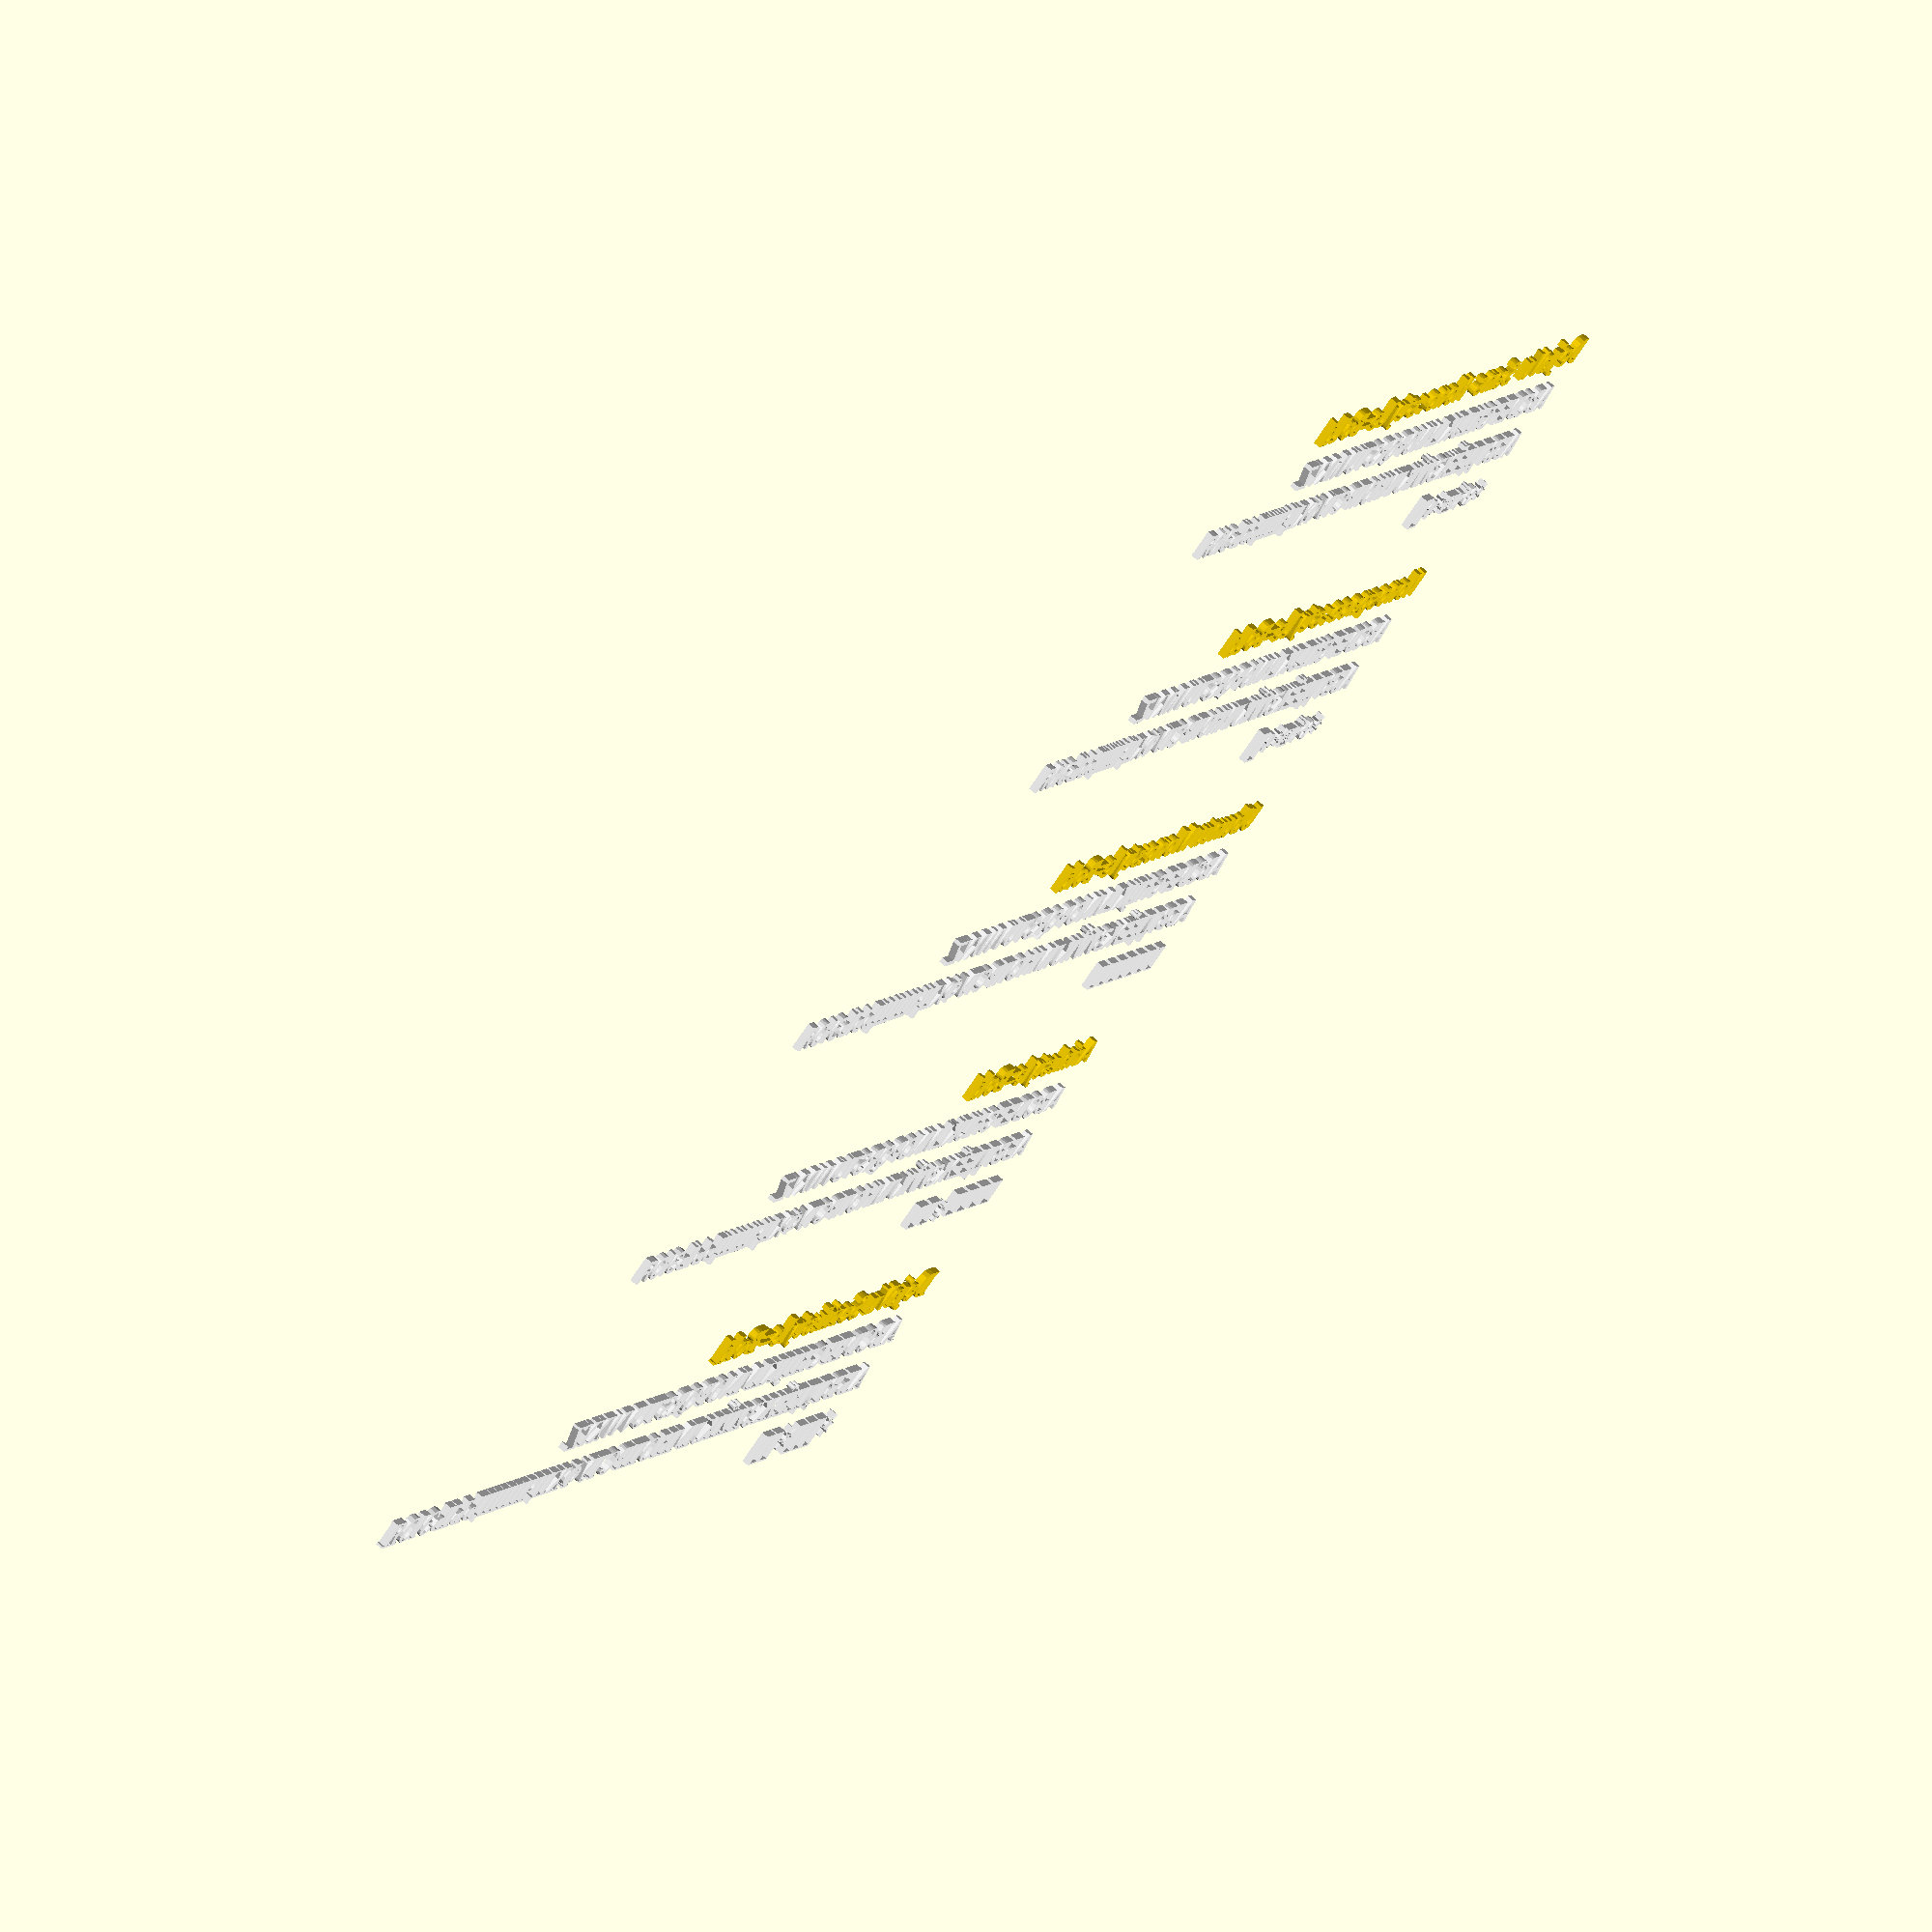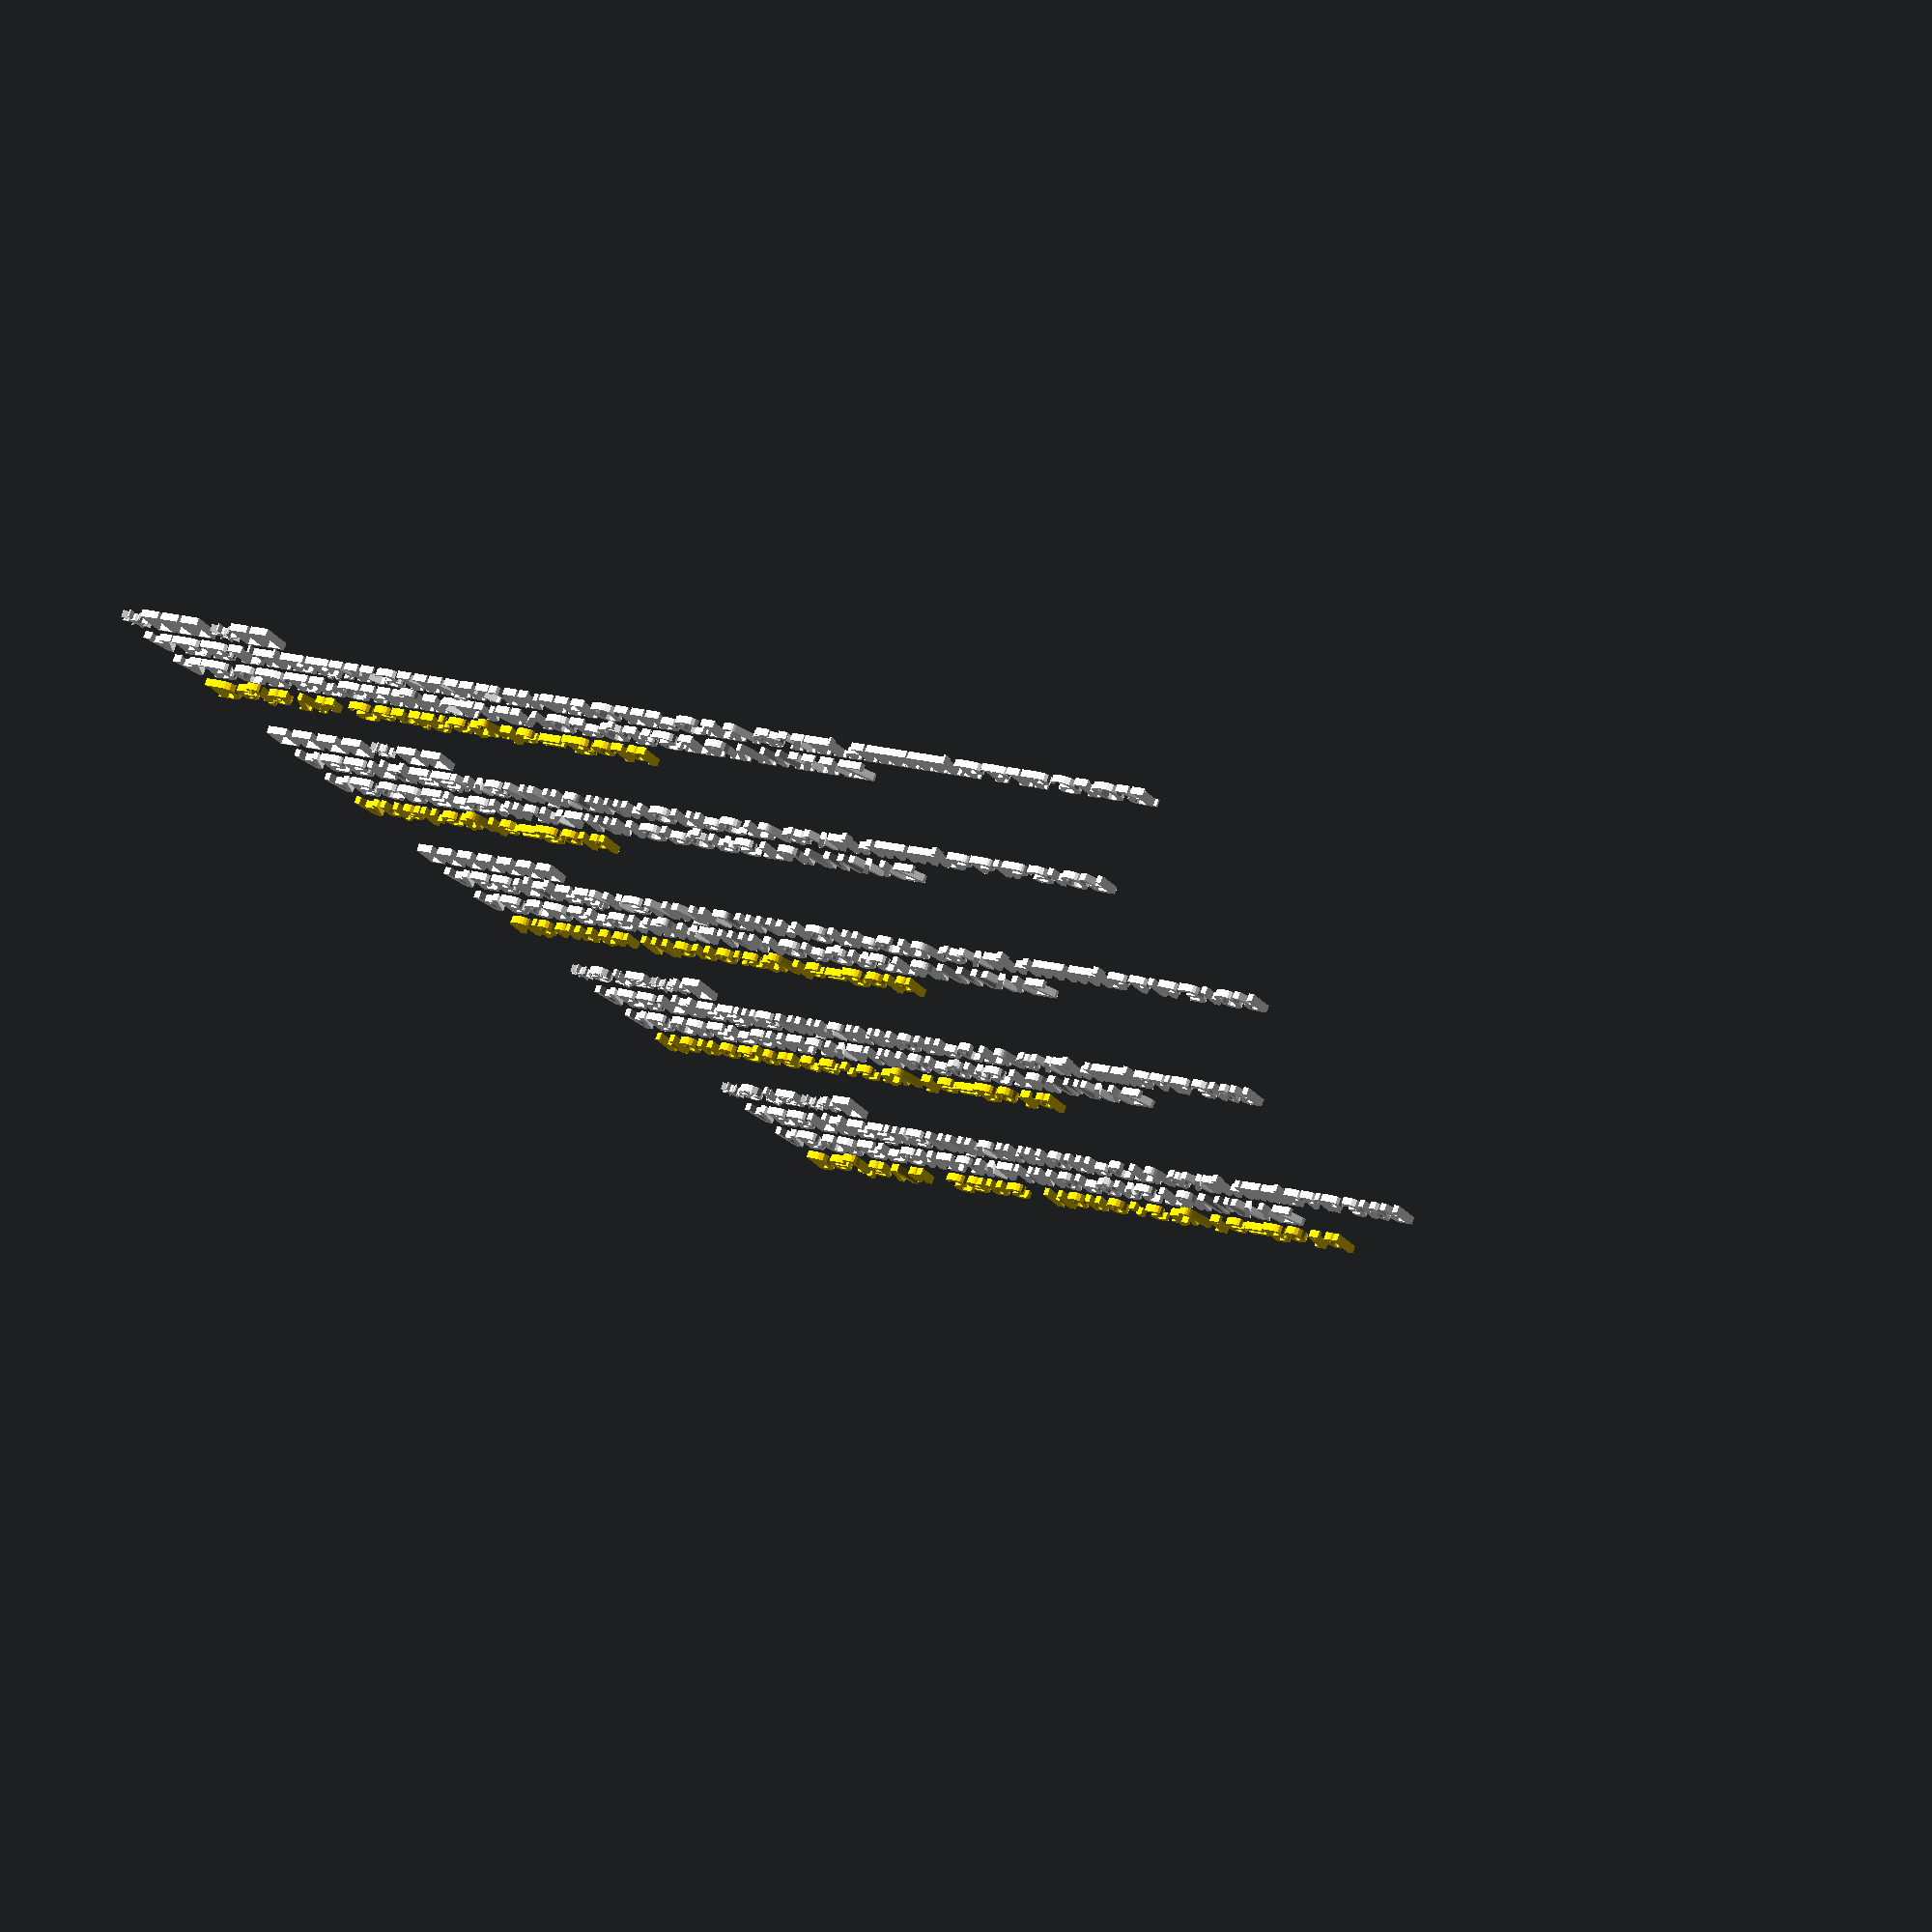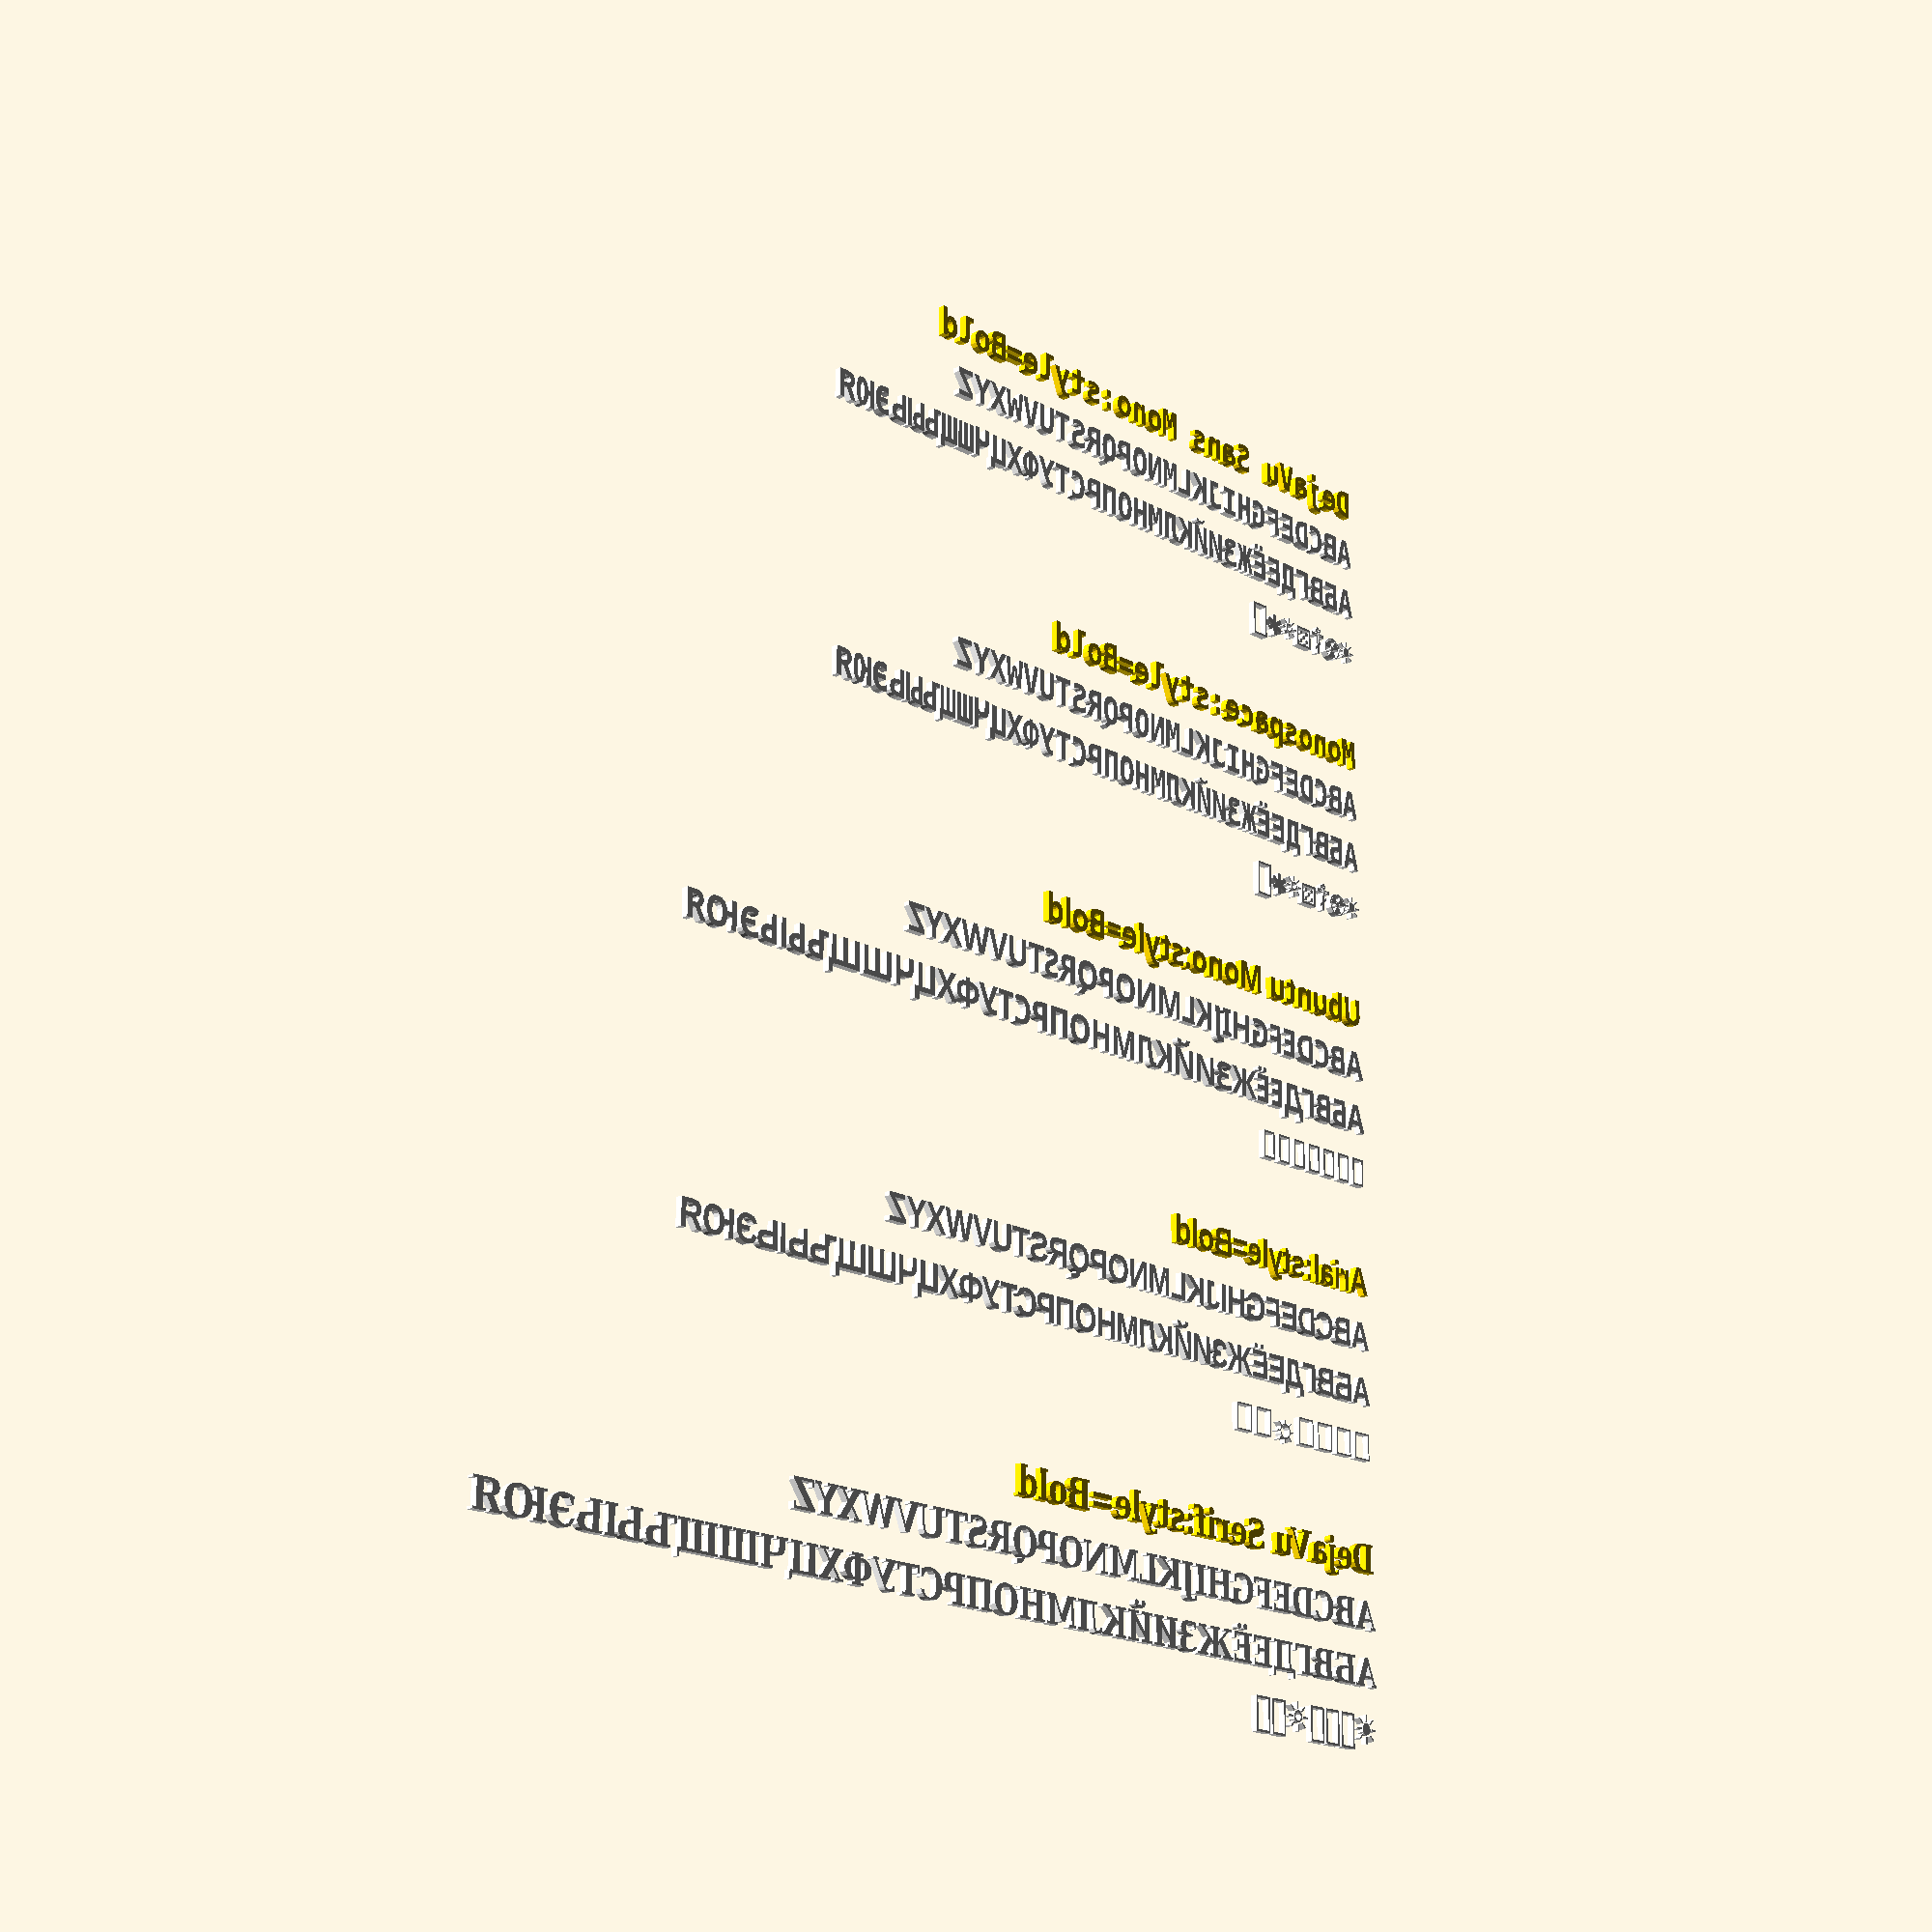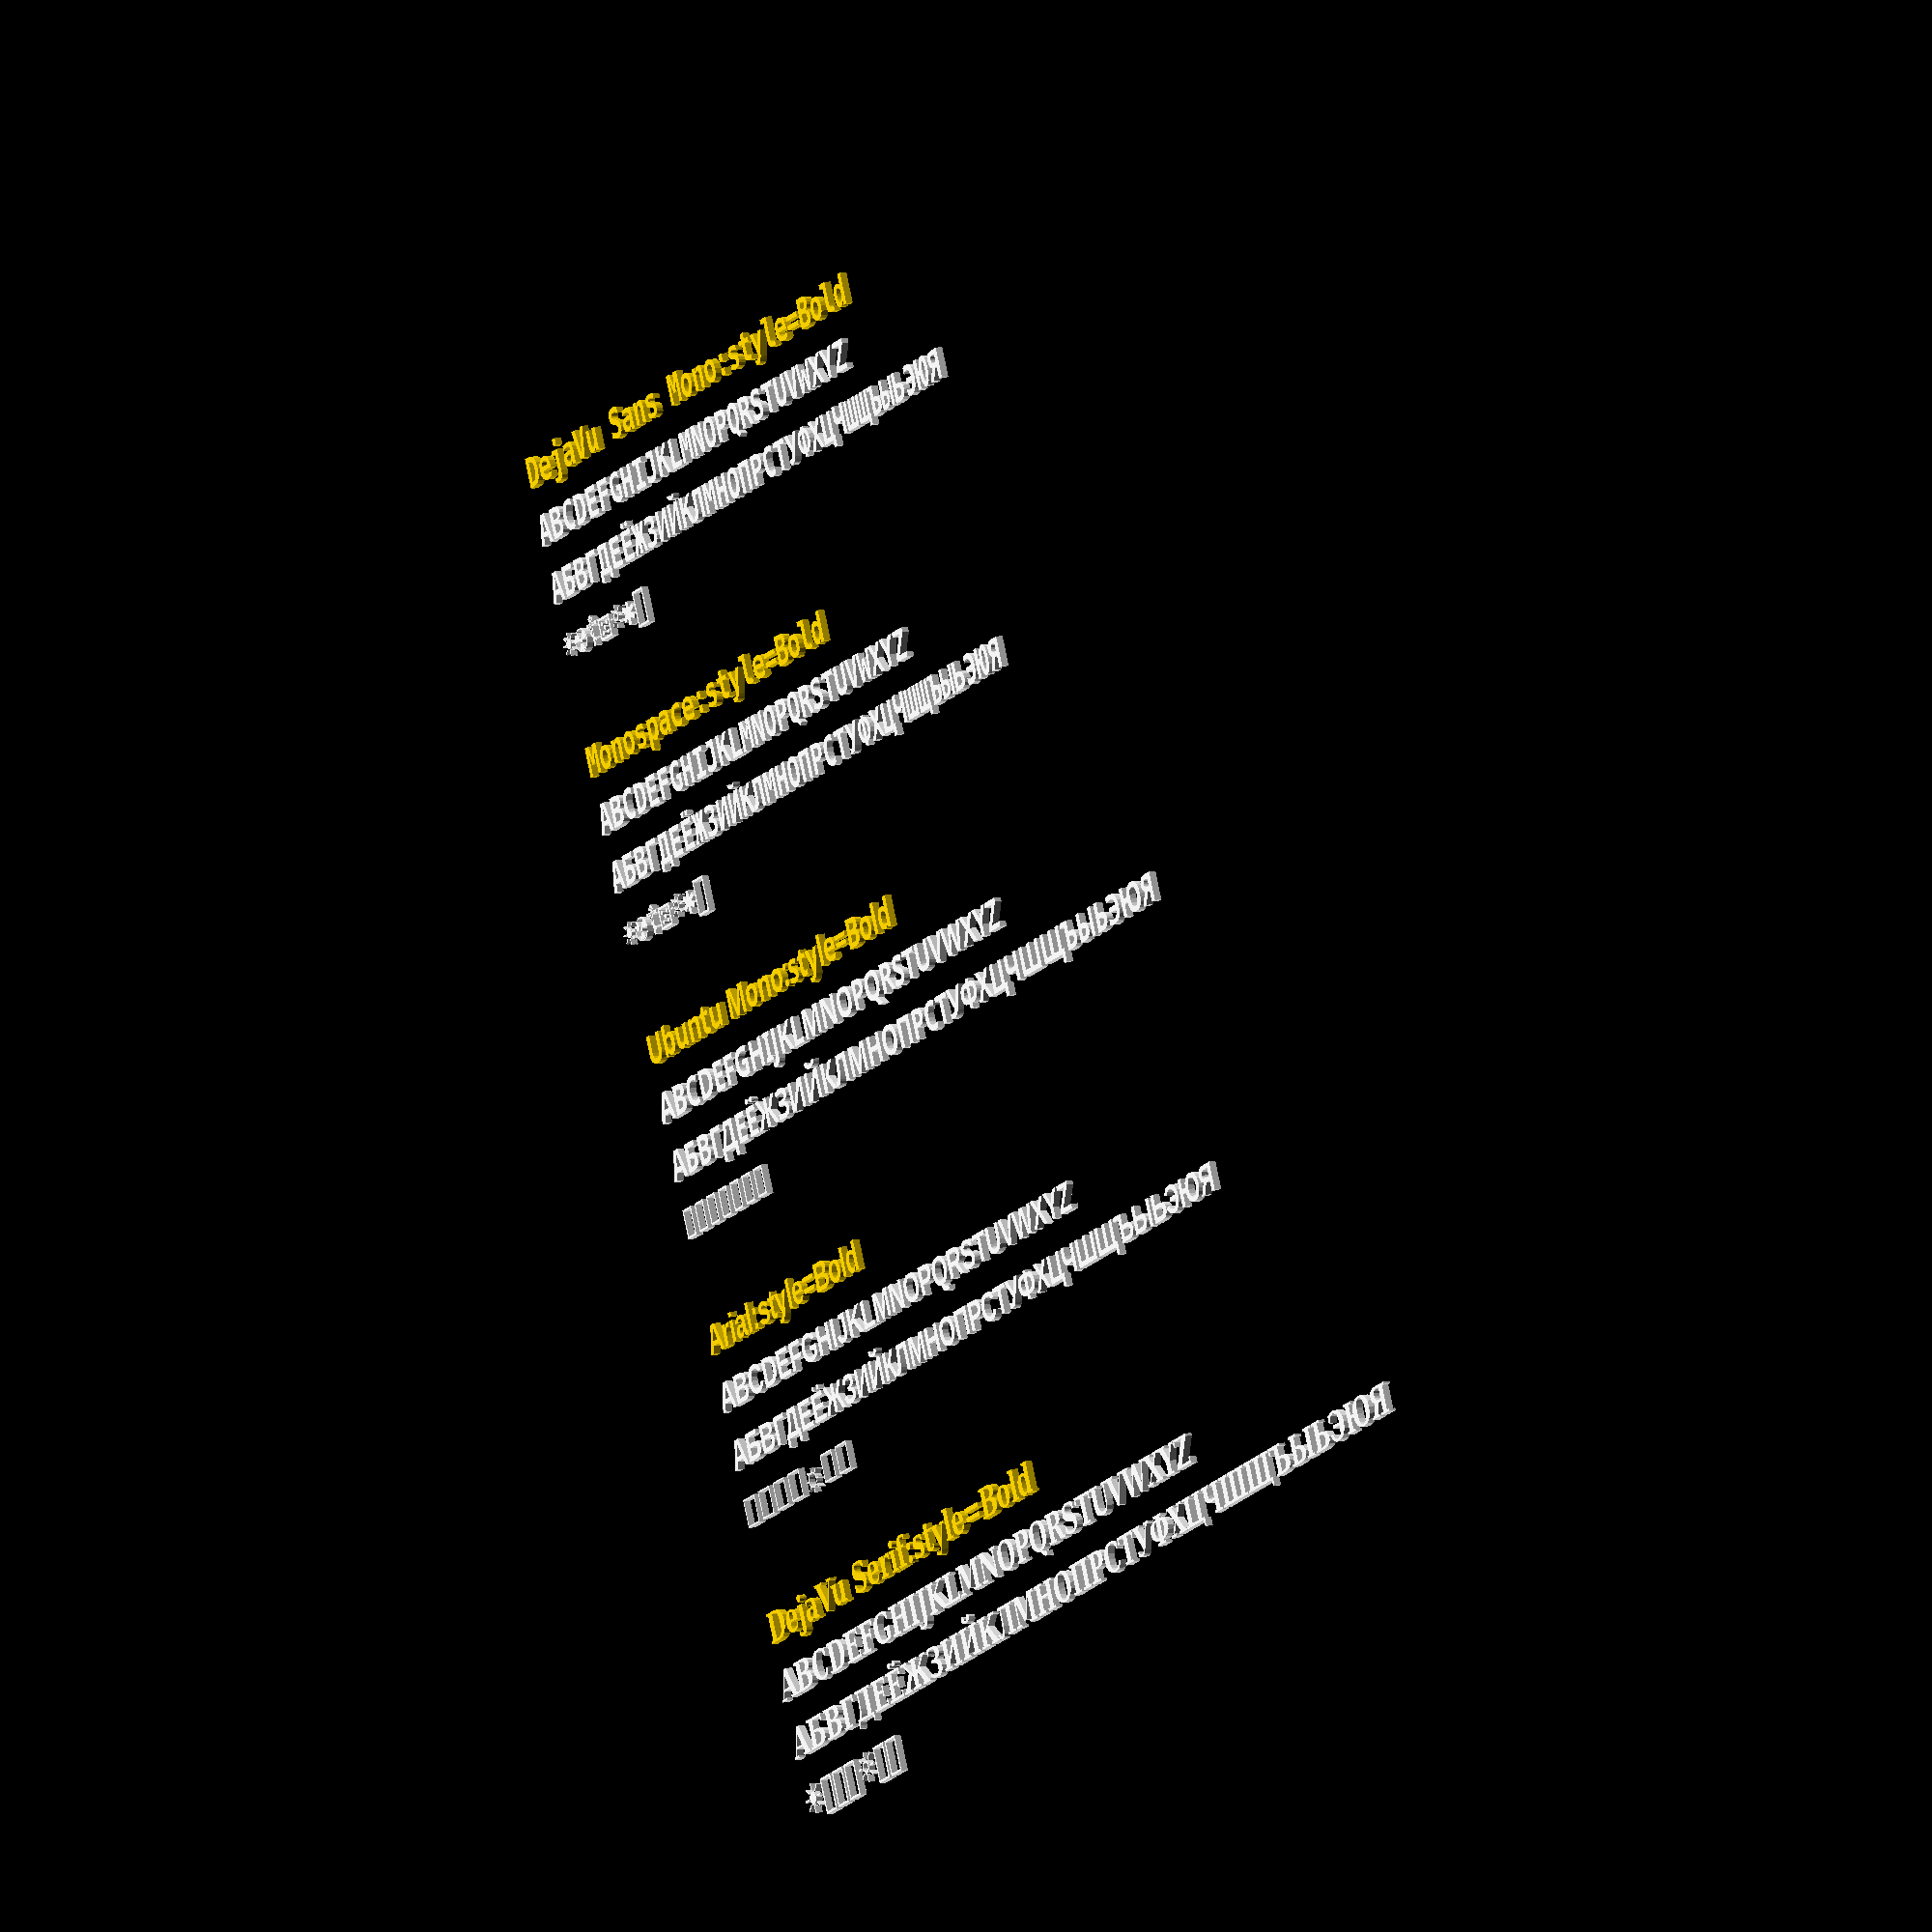
<openscad>
font_viewer();

module font_viewer(font_size=4)
{
    CHARS_EN = "ABCDEFGHIJKLMNOPQRSTUVWXYZ";
    CHARS_RU = "АБВГДЕЁЖЗИЙКЛМНОПРСТУФХЦЧШЩЪЫЬЭЮЯ";
    CHARS_SYM = "\u2600\u2622\u2626\u2684\u263C\u2731⚹";

    fonts = [
        "DejaVu Serif:style=Bold",
        "Arial:style=Bold",
        "Ubuntu Mono:style=Bold",
        "Monospace:style=Bold",
        "DejaVu Sans Mono:style=Bold"
    ];

    translate([30,30])
    for (i = [0:len(fonts)-1])
    {
        f = fonts[i];
        y = i * font_size*10;
        lines = [f, CHARS_EN, CHARS_RU, CHARS_SYM];
        lines_count = len(lines);
        for (l = [0:lines_count-1])
        {
            step = font_size*l*2;
            color(l == lines_count-1 ? "gold" : "white")
            translate([0,y+step])
            text(lines[lines_count-l-1], size=font_size, font=f);
        }
    }
}

</openscad>
<views>
elev=290.1 azim=305.5 roll=131.4 proj=o view=wireframe
elev=105.4 azim=31.8 roll=341.0 proj=o view=solid
elev=18.0 azim=359.7 roll=133.7 proj=p view=wireframe
elev=172.6 azim=157.3 roll=121.2 proj=o view=wireframe
</views>
